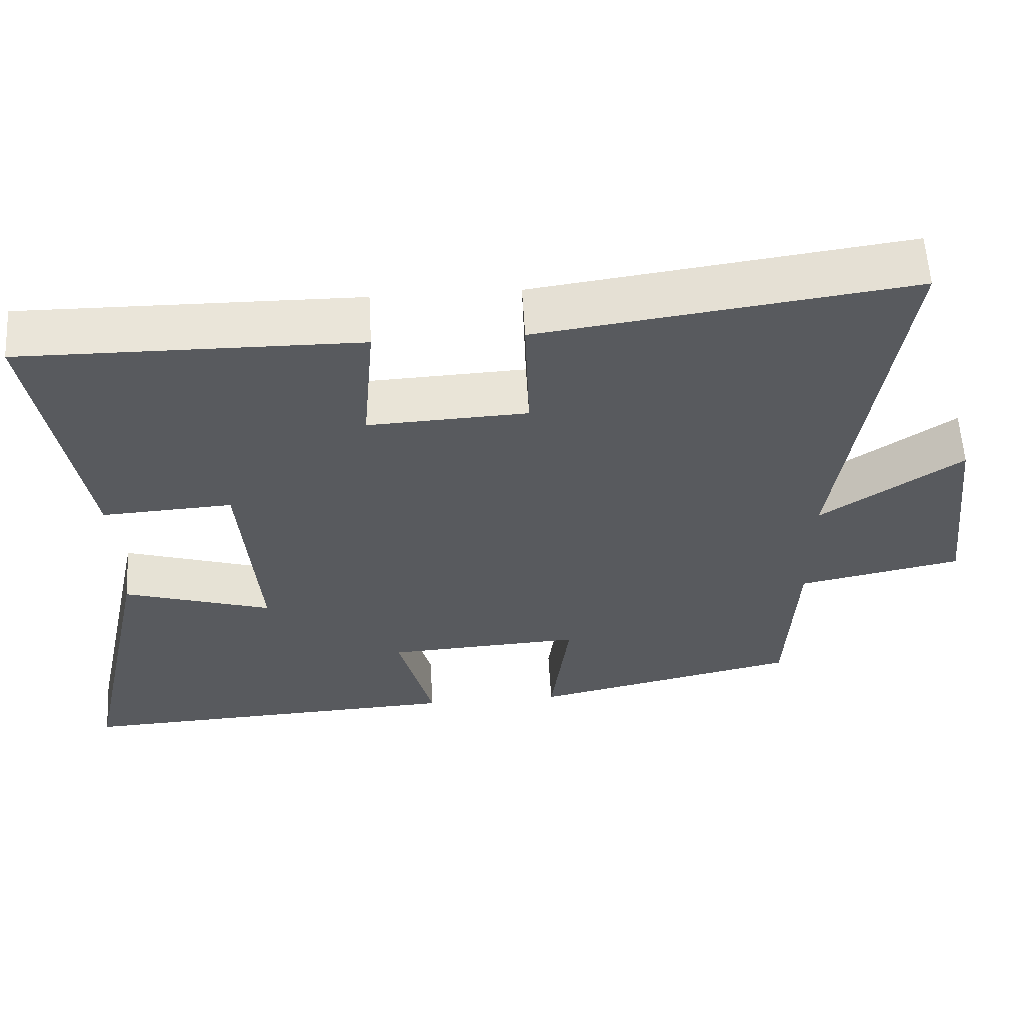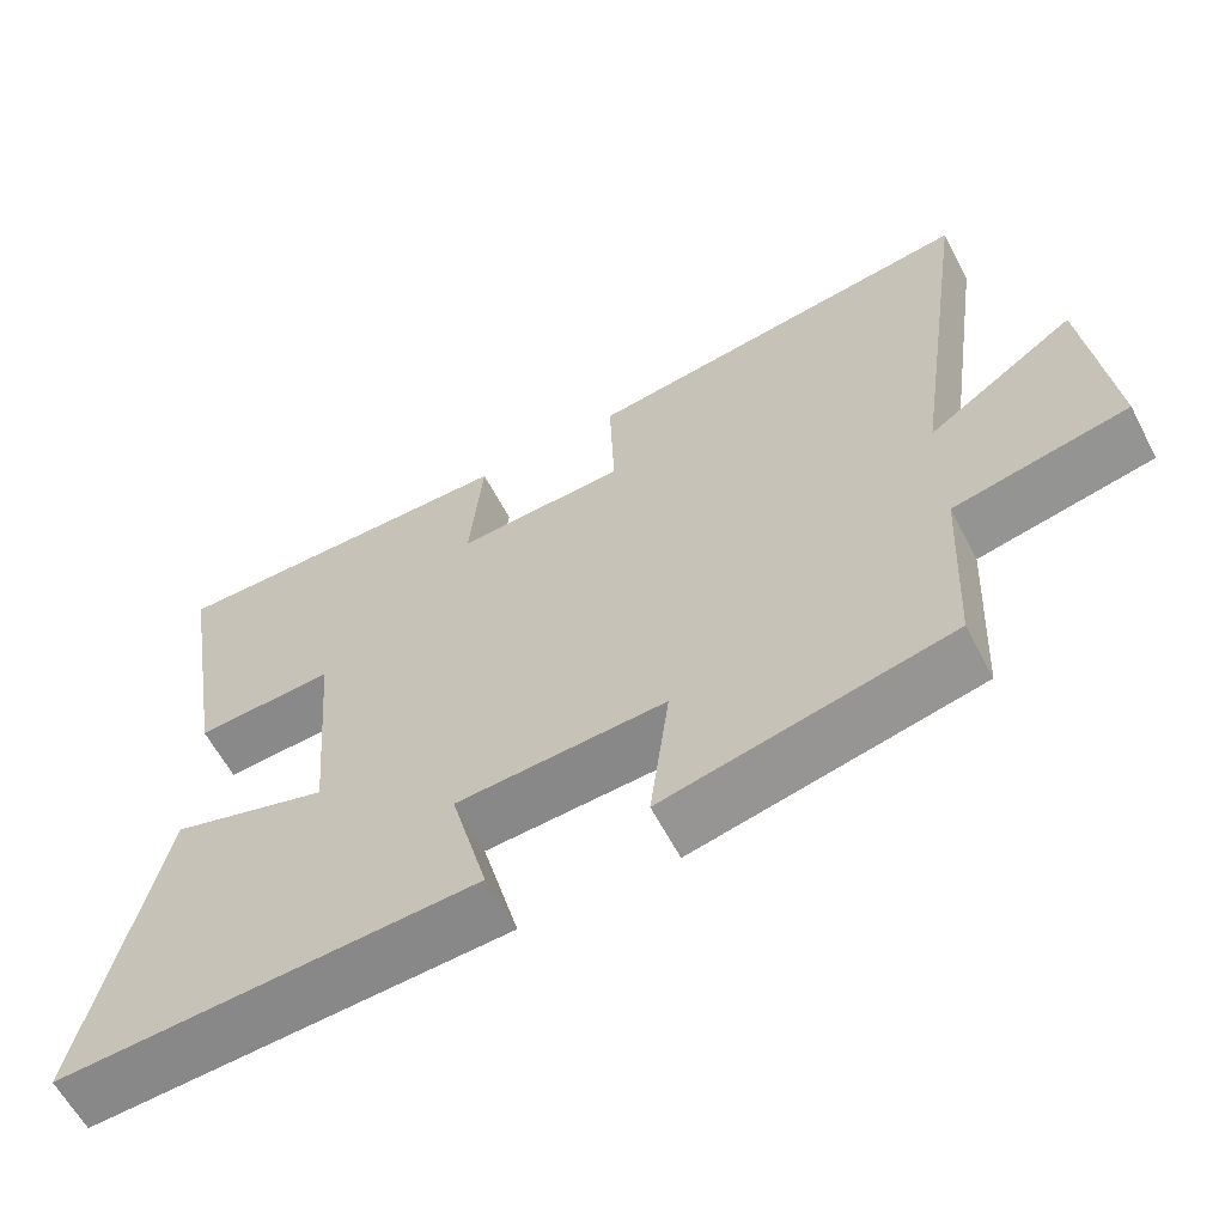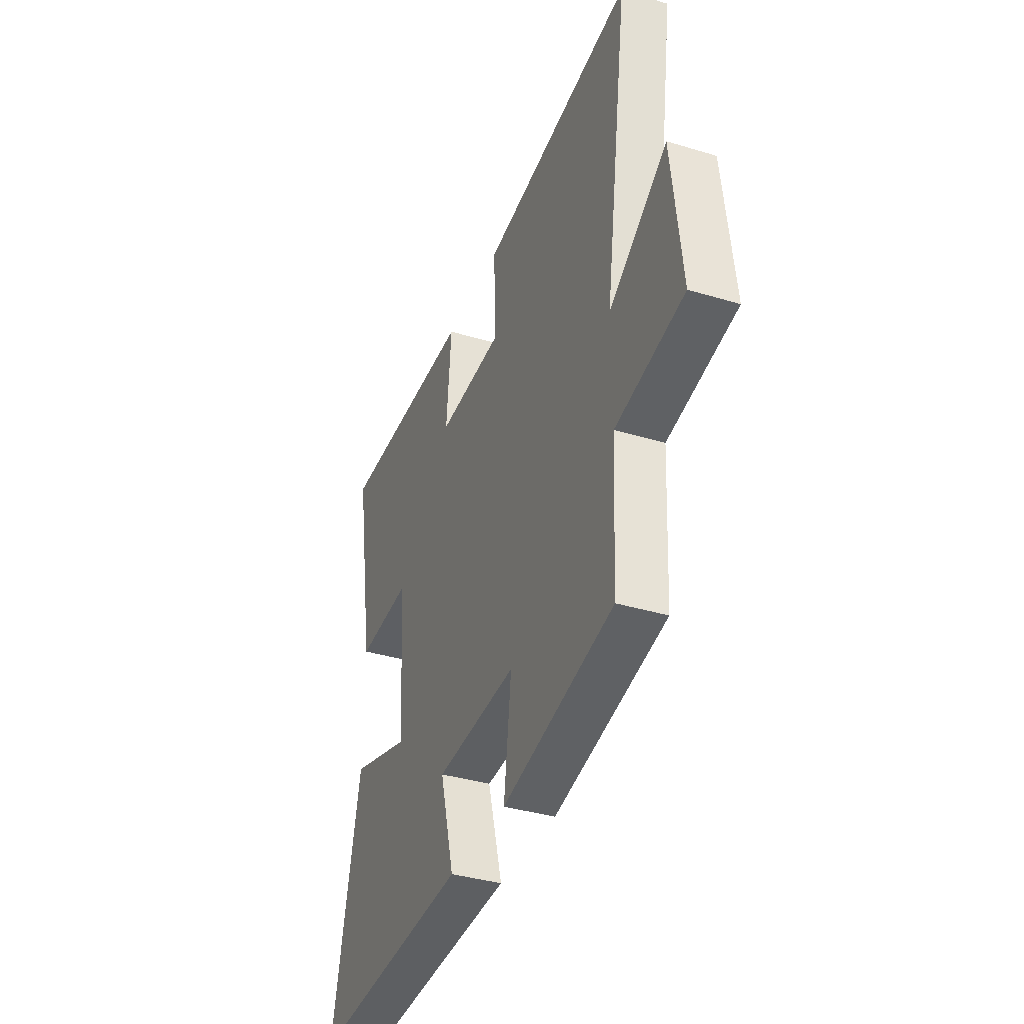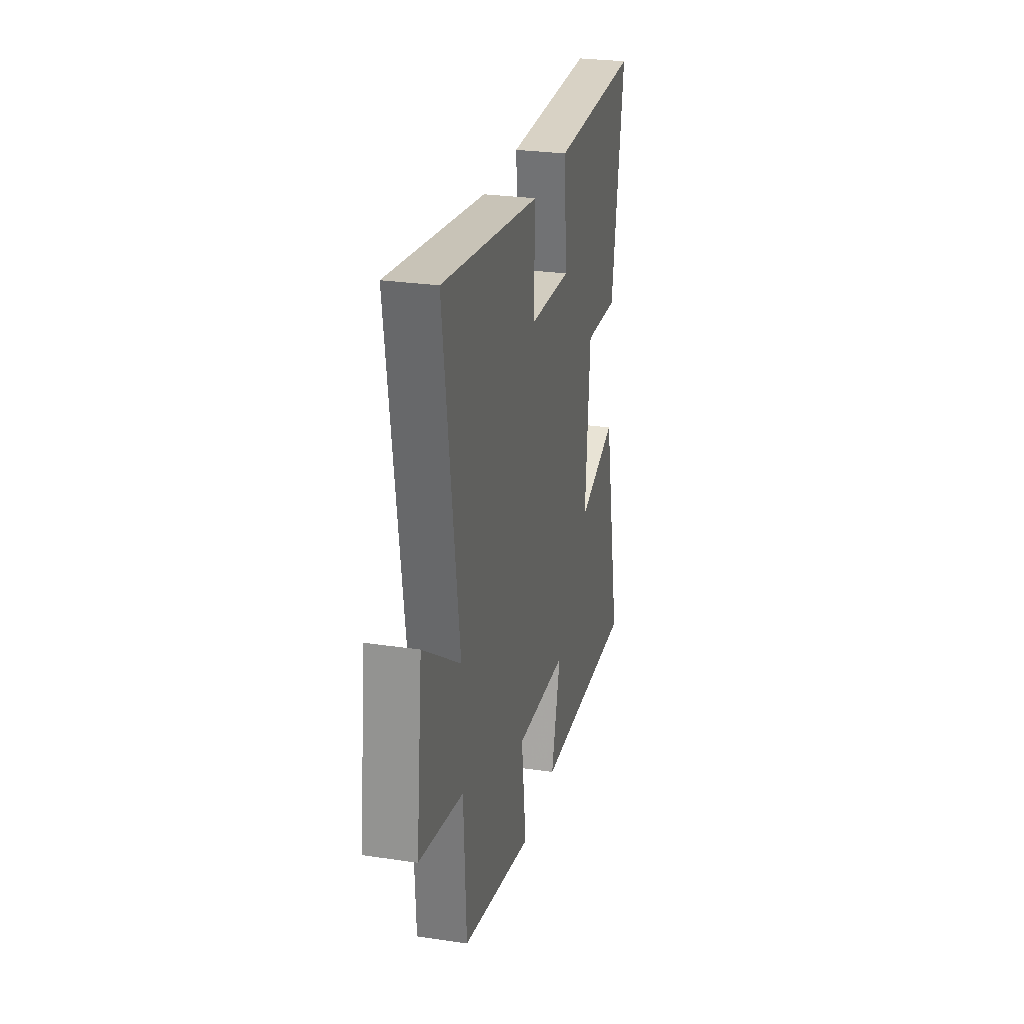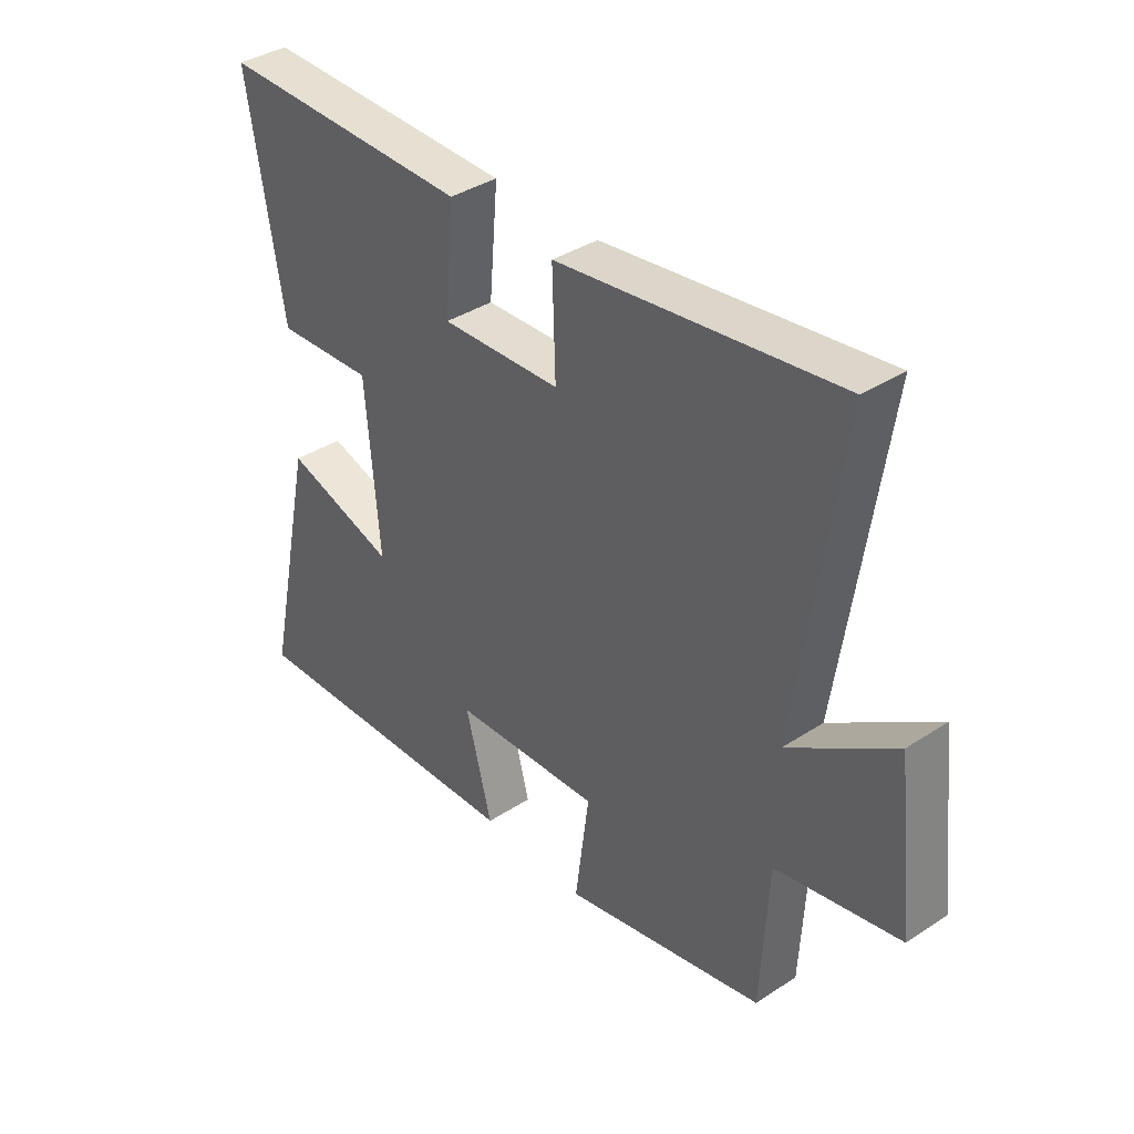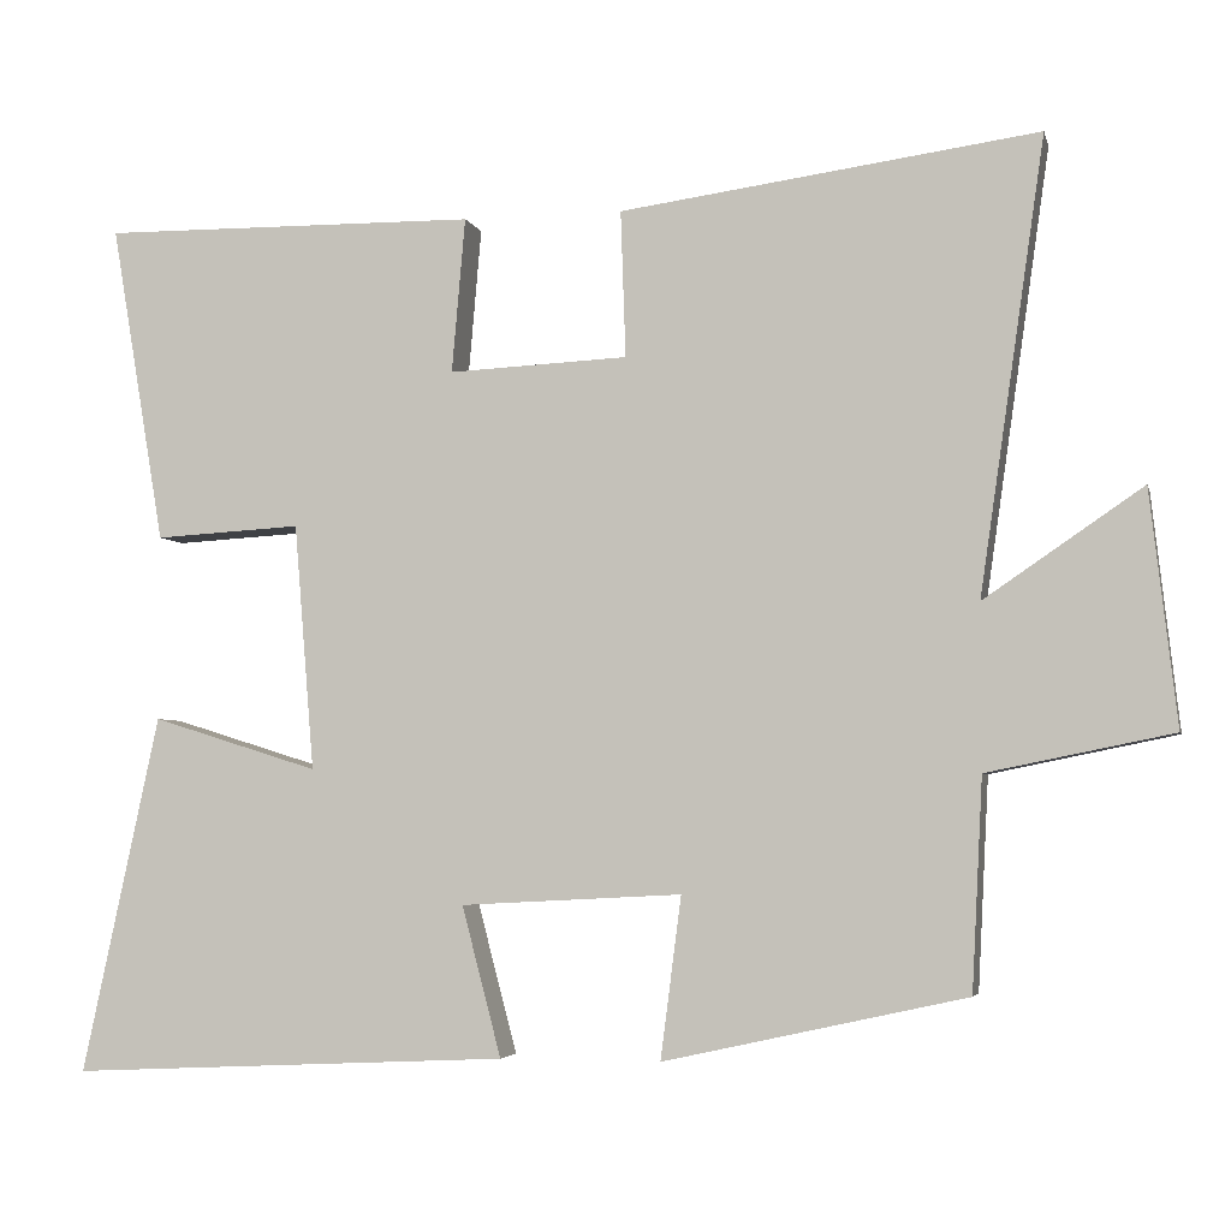
<metadata>
{"format":"obj","ext":"obj","renderer":"f3d","projection":"perspective","resolution":1024,"background":"white","views":[{"elev":58.6,"azim":176.7,"up":"+Z"},{"elev":-61.3,"azim":-152.4,"up":"+Z"},{"elev":-37.1,"azim":-111.3,"up":"+Z"},{"elev":27.1,"azim":-77.0,"up":"+Z"},{"elev":37.7,"azim":-129.8,"up":"+Z"},{"elev":-4.2,"azim":-166.8,"up":"+Z"}]}
</metadata>
<code>
v 0.564 0.07 0.505
v 0.5 0.07 0.124
v 0.325 0.07 0.134
v 0.301 0.07 -0.16
v 0.5 0.07 -0.098
v 0.592 0.07 -0.525
v 0.066 0.07 -0.5
v 0.113 0.07 -0.321
v -0.151 0.07 -0.307
v -0.126 0.07 -0.5
v -0.487 0.07 -0.42
v -0.5 0.07 -0.168
v -0.721 0.07 -0.123
v -0.689 0.07 0.157
v -0.5 0.07 0.028
v -0.578 0.07 0.568
v -0.079 0.07 0.5
v -0.085 0.07 0.325
v 0.129 0.07 0.315
v 0.113 0.07 0.5
v 0.564 0 0.505
v 0.5 0 0.124
v 0.325 0 0.134
v 0.301 0 -0.16
v 0.5 0 -0.098
v 0.592 0 -0.525
v 0.066 0 -0.5
v 0.113 0 -0.321
v -0.151 0 -0.307
v -0.126 0 -0.5
v -0.487 0 -0.42
v -0.5 0 -0.168
v -0.721 0 -0.123
v -0.689 0 0.157
v -0.5 0 0.028
v -0.578 0 0.568
v -0.079 0 0.5
v -0.085 0 0.325
v 0.129 0 0.315
v 0.113 0 0.5
f 19 20 1 2
f 18 19 2 3
f 15 16 17 18
f 15 18 3 4
f 12 13 14 15
f 12 15 4
f 9 10 11 12
f 8 9 12 4
f 6 7 8
f 4 5 6 8
f 22 21 40 39
f 23 22 39 38
f 38 37 36 35
f 24 23 38 35
f 35 34 33 32
f 24 35 32
f 32 31 30 29
f 24 32 29 28
f 28 27 26
f 28 26 25 24
f 1 21 22 2
f 2 22 23 3
f 3 23 24 4
f 4 24 25 5
f 5 25 26 6
f 6 26 27 7
f 7 27 28 8
f 8 28 29 9
f 9 29 30 10
f 10 30 31 11
f 11 31 32 12
f 12 32 33 13
f 13 33 34 14
f 14 34 35 15
f 15 35 36 16
f 16 36 37 17
f 17 37 38 18
f 18 38 39 19
f 19 39 40 20
f 20 40 21 1

</code>
